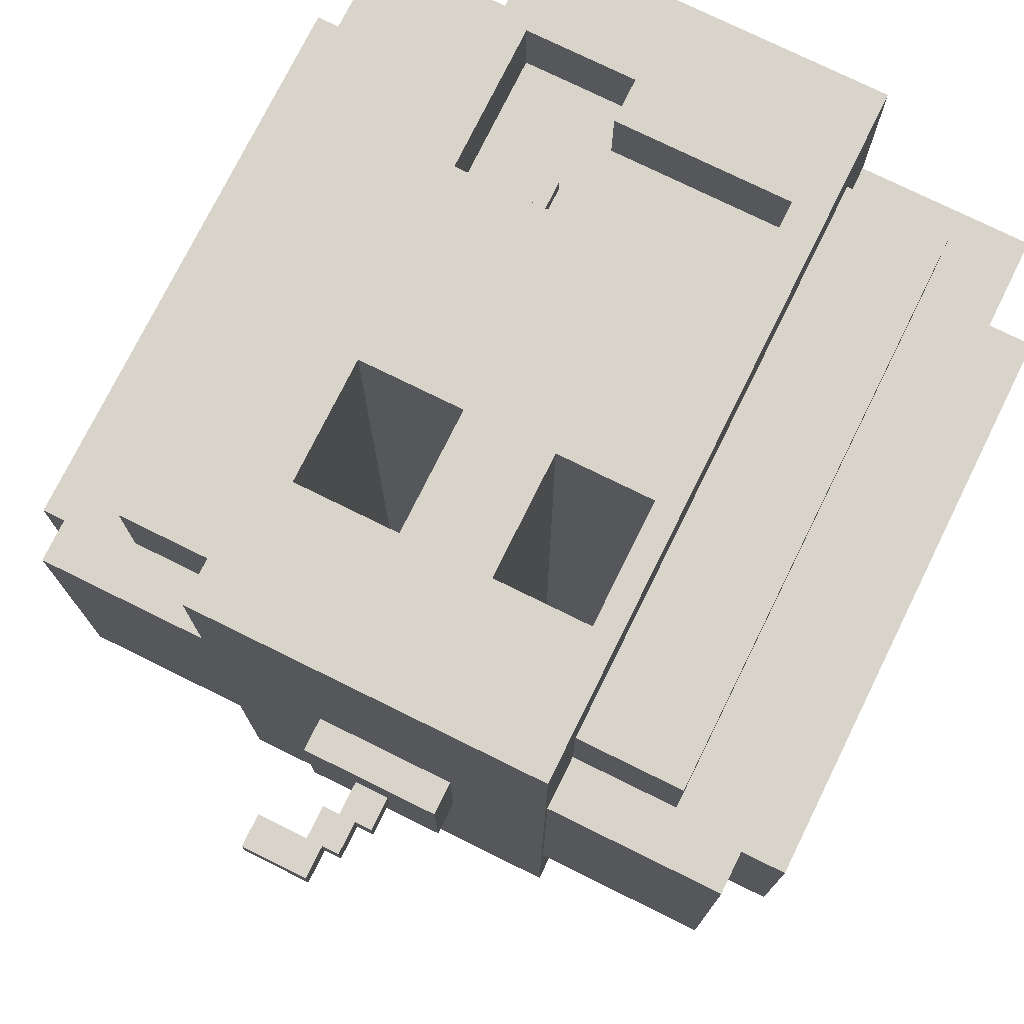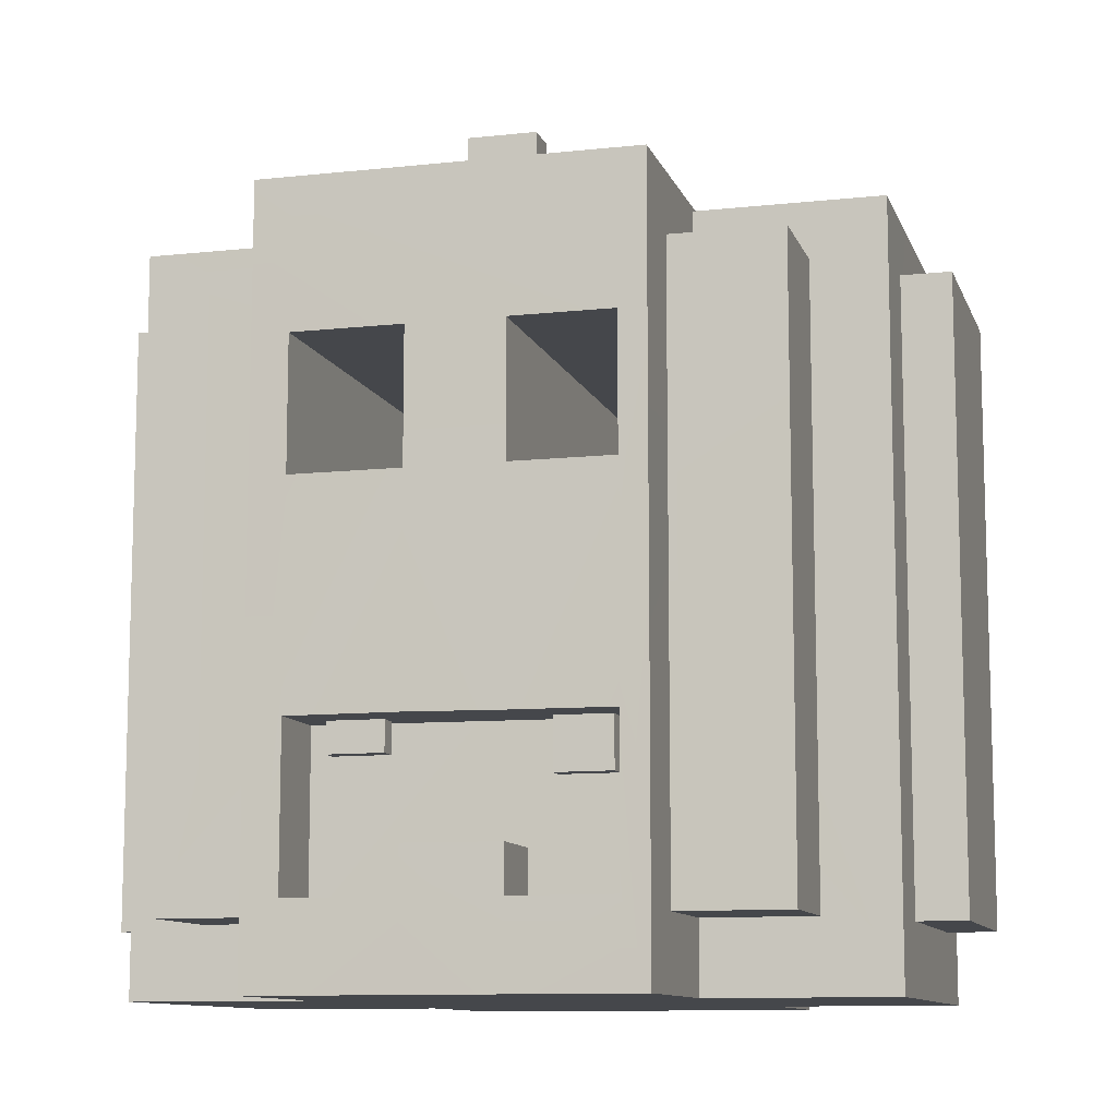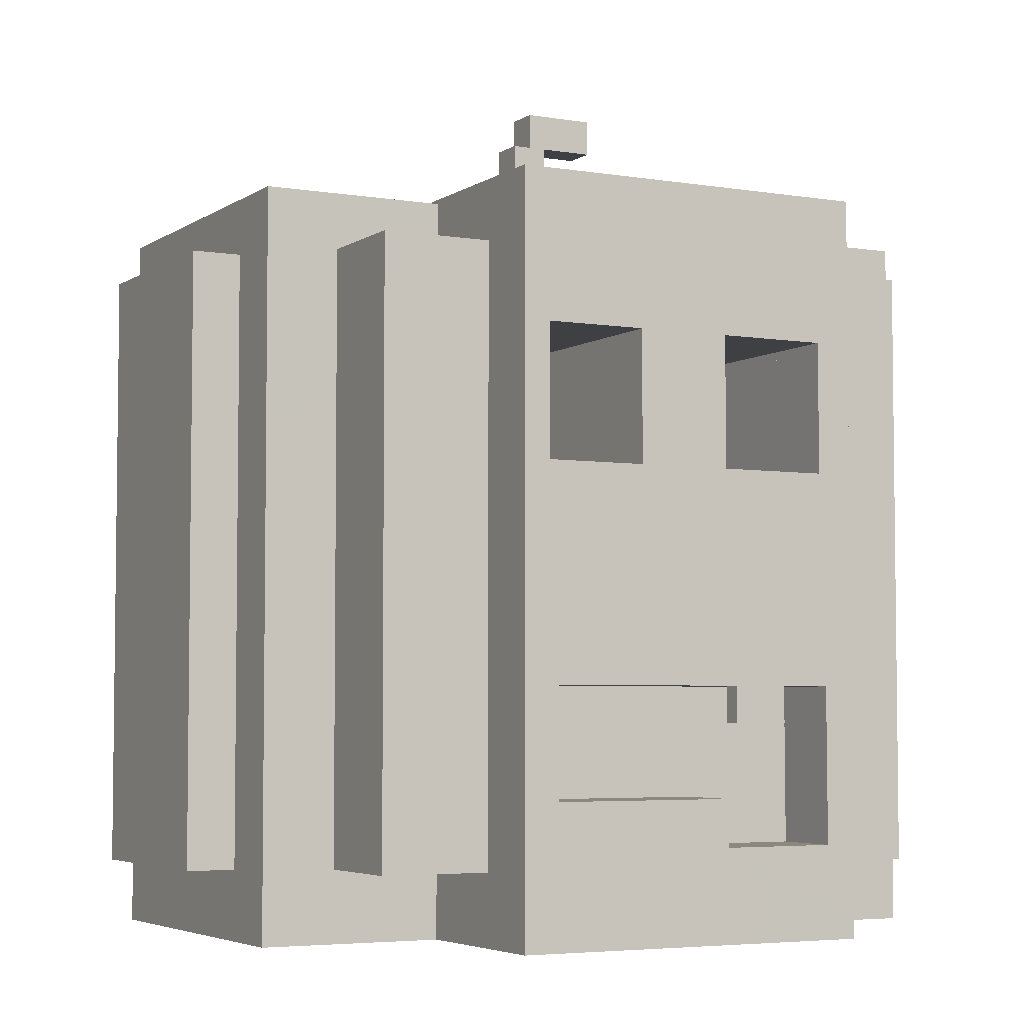
<metadata>
{"format":"obj","ext":"obj","renderer":"f3d","projection":"perspective","resolution":1024,"background":"white","views":[{"elev":75.5,"azim":-153.7,"up":"+Z"},{"elev":-10.5,"azim":-164.6,"up":"+Y"},{"elev":-4.6,"azim":-27.9,"up":"+Y"}]}
</metadata>
<code>
g pumpkin_5
v 1.248 0.2241 0.3792
v 1.408 0.2241 -0.3708
v 1.248 0.2241 -0.3708
v 1.408 0.2241 0.3792
v 1.248 2.285 0.3792
v 1.408 2.285 -0.3708
v 1.408 2.285 0.3792
v 1.248 2.285 -0.3708
v 1.248 0.2241 0.3792
v 1.408 2.285 0.3792
v 1.408 0.2241 0.3792
v 1.248 2.285 0.3792
v 1.408 0.2241 0.3792
v 1.408 2.285 -0.3708
v 1.408 0.2241 -0.3708
v 1.408 2.285 0.3792
v 1.408 0.2241 -0.3708
v 1.248 2.285 -0.3708
v 1.248 0.2241 -0.3708
v 1.408 2.285 -0.3708
v -1.408 0.2241 0.3792
v -1.239 0.2241 -0.3708
v -1.408 0.2241 -0.3708
v -1.239 0.2241 0.3792
v -1.408 2.285 0.3792
v -1.239 2.285 -0.3708
v -1.239 2.285 0.3792
v -1.408 2.285 -0.3708
v -1.408 0.2241 0.3792
v -1.239 2.285 0.3792
v -1.239 0.2241 0.3792
v -1.408 2.285 0.3792
v -1.239 0.2241 -0.3708
v -1.408 2.285 -0.3708
v -1.408 0.2241 -0.3708
v -1.239 2.285 -0.3708
v -1.408 0.2241 -0.3708
v -1.408 2.285 0.3792
v -1.408 0.2241 0.3792
v -1.408 2.285 -0.3708
v 0.4022 0.7095 1.19
v 0.2147 0.7095 1.128
v 0.2147 0.7095 1.19
v 0.4022 0.7095 1.128
v 0.4022 0.8355 1.19
v 0.2147 0.7095 1.19
v 0.2147 0.8355 1.19
v 0.4022 0.7095 1.19
v 0.2147 0.8355 1.19
v 0.2147 0.7095 1.128
v 0.2147 0.8355 1.128
v 0.2147 0.7095 1.19
v 0.2147 0.8355 1.128
v 0.4022 0.7095 1.128
v 0.4022 0.8355 1.128
v 0.2147 0.7095 1.128
v 0.4022 0.8355 1.128
v 0.4022 0.7095 1.19
v 0.4022 0.8355 1.19
v 0.4022 0.7095 1.128
v 0.4239 0.7095 -1.043
v 0.2364 0.7095 -1.105
v 0.2364 0.7095 -1.043
v 0.4239 0.7095 -1.105
v 0.4239 0.8355 -1.043
v 0.2364 0.7095 -1.043
v 0.2364 0.8355 -1.043
v 0.4239 0.7095 -1.043
v 0.2364 0.8355 -1.043
v 0.2364 0.7095 -1.105
v 0.2364 0.8355 -1.105
v 0.2364 0.7095 -1.043
v 0.2364 0.8355 -1.105
v 0.4239 0.7095 -1.105
v 0.4239 0.8355 -1.105
v 0.2364 0.7095 -1.105
v 0.4239 0.8355 -1.105
v 0.4239 0.7095 -1.043
v 0.4239 0.8355 -1.043
v 0.4239 0.7095 -1.105
v -0.2872 0.6361 -1.043
v -0.4747 0.6361 -1.105
v -0.4747 0.6361 -1.043
v -0.2872 0.6361 -1.105
v -0.2872 0.8355 -1.043
v -0.4747 0.6361 -1.043
v -0.4747 0.8355 -1.043
v -0.2872 0.6361 -1.043
v -0.4747 0.8355 -1.043
v -0.4747 0.6361 -1.105
v -0.4747 0.8355 -1.105
v -0.4747 0.6361 -1.043
v -0.4747 0.8355 -1.105
v -0.2872 0.6361 -1.105
v -0.2872 0.8355 -1.105
v -0.4747 0.6361 -1.105
v -0.2872 0.8355 -1.105
v -0.2872 0.6361 -1.043
v -0.2872 0.8355 -1.043
v -0.2872 0.6361 -1.105
v -0.2591 2.61 0.2238
v 0.2409 2.61 -0.2762
v 0.2409 2.61 0.2238
v -0.2591 2.61 -0.2762
v -0.2591 2.485 0.2238
v 0.2409 2.61 0.2238
v 0.2409 2.485 0.2238
v -0.2591 2.61 0.2238
v 0.2409 2.485 0.2238
v 0.2409 2.61 -0.2762
v 0.2409 2.485 -0.2762
v 0.2409 2.61 0.2238
v 0.2409 2.485 -0.2762
v -0.2591 2.61 -0.2762
v -0.2591 2.485 -0.2762
v 0.2409 2.61 -0.2762
v -0.2591 2.485 -0.2762
v -0.2591 2.61 0.2238
v -0.2591 2.485 0.2238
v -0.2591 2.61 -0.2762
v -0.07162 2.61 0.03628
v 0.05337 2.61 -0.08872
v -0.07162 2.61 -0.08872
v 0.05337 2.61 0.03628
v -0.07162 2.735 0.03628
v 0.05337 2.735 -0.08872
v 0.05337 2.735 0.03628
v -0.07162 2.735 -0.08872
v -0.07162 2.61 0.03628
v 0.05337 2.735 0.03628
v 0.05337 2.61 0.03628
v -0.07162 2.735 0.03628
v 0.05337 2.61 0.03628
v 0.05337 2.735 -0.08872
v 0.05337 2.61 -0.08872
v 0.05337 2.735 0.03628
v 0.05337 2.61 -0.08872
v -0.07162 2.735 -0.08872
v -0.07162 2.61 -0.08872
v 0.05337 2.735 -0.08872
v -0.07162 2.61 -0.08872
v -0.07162 2.735 0.03628
v -0.07162 2.61 0.03628
v -0.07162 2.735 -0.08872
v -0.008115 2.735 0.03628
v 0.1169 2.735 -0.08872
v -0.008115 2.735 -0.08872
v 0.1169 2.735 0.03628
v -0.008115 2.86 0.03628
v 0.1169 2.86 -0.08872
v 0.1169 2.86 0.03628
v -0.008115 2.86 -0.08872
v -0.008115 2.735 0.03628
v 0.1169 2.86 0.03628
v 0.1169 2.735 0.03628
v -0.008115 2.86 0.03628
v 0.1169 2.735 0.03628
v 0.1169 2.86 -0.08872
v 0.1169 2.735 -0.08872
v 0.1169 2.86 0.03628
v 0.1169 2.735 -0.08872
v -0.008115 2.86 -0.08872
v -0.008115 2.735 -0.08872
v 0.1169 2.86 -0.08872
v -0.008115 2.735 -0.08872
v -0.008115 2.86 0.03628
v -0.008115 2.735 0.03628
v -0.008115 2.86 -0.08872
v 0.0556 2.86 0.03628
v 0.3056 2.86 -0.08872
v 0.0556 2.86 -0.08872
v 0.3056 2.86 0.03628
v 0.0556 2.985 0.03628
v 0.3056 2.985 -0.08872
v 0.3056 2.985 0.03628
v 0.0556 2.985 -0.08872
v 0.0556 2.86 0.03628
v 0.3056 2.985 0.03628
v 0.3056 2.86 0.03628
v 0.0556 2.985 0.03628
v 0.3056 2.86 0.03628
v 0.3056 2.985 -0.08872
v 0.3056 2.86 -0.08872
v 0.3056 2.985 0.03628
v 0.3056 2.86 -0.08872
v 0.0556 2.985 -0.08872
v 0.0556 2.86 -0.08872
v 0.3056 2.985 -0.08872
v 0.0556 2.86 -0.08872
v 0.0556 2.985 0.03628
v 0.0556 2.86 0.03628
v 0.0556 2.985 -0.08872
v 0.5108 -0.01151 -1.25
v 0.6338 -0.01151 1.25
v 0.6338 -0.01151 -1.25
v 0.139 -0.01151 -1.25
v -0.1819 -0.01151 -1.25
v -0.5252 -0.01151 -1.25
v -0.6162 -0.01151 -1.25
v -0.6162 -0.01151 1.25
v 0.139 2.488 1.25
v 0.6338 2.488 -1.25
v 0.6338 2.488 1.25
v -0.6162 2.488 1.25
v -0.6162 2.488 -1.25
v 0.139 0.3026 1.25
v -0.4926 0.4614 1.25
v 0.139 0.4615 1.25
v 0.6338 -0.01151 1.25
v -0.6162 -0.01151 1.25
v -0.6162 0.8312 1.25
v -0.4926 0.8312 1.25
v 0.5321 0.3029 1.25
v 0.6338 0.8307 1.25
v 0.5305 0.8307 1.25
v 0.139 1.547 1.25
v 0.5108 1.547 1.25
v 0.5108 1.992 1.25
v 0.6338 2.488 1.25
v 0.139 2.488 1.25
v 0.139 1.992 1.25
v 0.139 0.8305 1.25
v -0.1819 0.8312 1.25
v -0.6162 2.488 1.25
v -0.1819 1.992 1.25
v -0.5252 1.992 1.25
v -0.6162 1.992 1.25
v -0.1819 1.547 1.25
v -0.5252 1.547 1.25
v 0.6338 -0.01151 1.25
v 0.6338 1.547 -1.25
v 0.6338 -0.01151 -1.25
v 0.6338 0.8307 1.25
v 0.6338 1.992 -1.25
v 0.6338 2.488 -1.25
v 0.6338 2.488 1.25
v -0.6162 -0.01151 -1.25
v -0.6162 0.8312 1.25
v -0.6162 -0.01151 1.25
v -0.6162 1.992 1.25
v -0.6162 1.547 -1.25
v -0.6162 1.992 -1.25
v -0.6162 2.488 1.25
v -0.6162 2.488 -1.25
v -0.5252 -0.01151 0.625
v -1.241 -0.01151 -0.625
v -1.241 -0.01151 0.625
v -0.1819 -0.01151 0.625
v 0.139 -0.01151 0.625
v 0.5108 -0.01151 0.625
v 1.259 -0.01151 -0.625
v 1.259 -0.01151 0.625
v -1.241 2.473 -0.625
v -0.5252 2.473 0.625
v -1.241 2.473 0.625
v -0.5252 2.473 -0.625
v -0.1819 2.473 0.625
v -0.1819 2.473 -0.625
v 0.139 2.473 0.625
v 0.139 2.473 -0.625
v 0.5108 2.473 0.625
v 0.5108 2.473 -0.625
v 1.259 2.473 -0.625
v 1.259 2.473 0.625
v 1.259 -0.01151 -0.625
v 1.259 2.473 0.625
v 1.259 2.473 -0.625
v 1.259 -0.01151 0.625
v -1.241 2.473 -0.625
v -0.5252 1.992 -0.625
v -0.5252 2.473 -0.625
v -1.241 -0.01151 -0.625
v -0.5252 1.547 -0.625
v -0.1819 1.238 -0.625
v 0.139 1.238 -0.625
v 1.259 -0.01151 -0.625
v 0.5108 1.547 -0.625
v 0.5108 1.992 -0.625
v 1.259 2.473 -0.625
v 0.5108 2.473 -0.625
v -0.1819 1.547 -0.625
v -0.1819 2.473 -0.625
v -0.1819 1.992 -0.625
v 0.139 1.547 -0.625
v 0.139 1.992 -0.625
v 0.139 2.473 -0.625
v -1.241 -0.01151 -0.625
v -1.241 2.473 0.625
v -1.241 -0.01151 0.625
v -1.241 2.473 -0.625
v -1.241 -0.01151 0.625
v -0.5252 1.238 0.625
v -0.5252 -0.01151 0.625
v -0.5252 1.547 0.625
v -0.5252 1.992 0.625
v -1.241 2.473 0.625
v -0.5252 2.473 0.625
v -0.1819 -0.01151 0.625
v -0.1819 1.238 0.625
v 0.139 -0.01151 0.625
v 0.139 1.238 0.625
v 0.5108 -0.01151 0.625
v 0.5108 1.238 0.625
v 0.139 1.547 0.625
v 0.5108 1.547 0.625
v 1.259 2.473 0.625
v 0.5108 1.992 0.625
v 0.5108 2.473 0.625
v 0.139 2.473 0.625
v 0.139 1.992 0.625
v 1.259 -0.01151 0.625
v -0.1819 1.547 0.625
v -0.1819 2.473 0.625
v -0.1819 1.992 0.625
v 0.5108 1.992 1.25
v 0.139 1.992 -1.25
v 0.139 1.992 1.25
v 0.5108 1.992 -1.25
v 0.139 1.992 1.25
v 0.139 1.547 -1.25
v 0.139 1.547 1.25
v 0.139 1.992 -1.25
v 0.139 1.547 1.25
v 0.5108 1.547 -1.25
v 0.5108 1.547 1.25
v 0.139 1.547 -1.25
v 0.5108 1.547 1.25
v 0.5108 1.992 -1.25
v 0.5108 1.992 1.25
v 0.5108 1.547 -1.25
v -0.5252 1.992 -1.25
v -0.1819 1.992 1.25
v -0.1819 1.992 -1.25
v -0.5252 1.992 1.25
v -0.1819 1.992 -1.25
v -0.1819 1.547 1.25
v -0.1819 1.547 -1.25
v -0.1819 1.992 1.25
v -0.1819 1.547 -1.25
v -0.5252 1.547 1.25
v -0.5252 1.547 -1.25
v -0.1819 1.547 1.25
v -0.5252 1.547 -1.25
v -0.5252 1.992 1.25
v -0.5252 1.992 -1.25
v -0.5252 1.547 1.25
v 0.139 0.8305 1.25
v -0.1819 0.8312 0.9741
v -0.1819 0.8312 1.25
v 0.139 0.8305 0.9741
v -0.4926 0.8312 0.9741
v -0.4926 0.8312 1.25
v 0.5305 0.8307 1.25
v 0.5305 0.8307 0.9741
v -0.4926 0.8312 1.25
v -0.4926 0.4614 0.9741
v -0.4926 0.4614 1.25
v -0.4926 0.8312 0.9741
v -0.4926 0.4614 1.25
v 0.139 0.4615 0.9741
v 0.139 0.4615 1.25
v -0.4926 0.4614 0.9741
v 0.139 0.4615 1.25
v 0.139 0.3026 0.9741
v 0.139 0.3026 1.25
v 0.139 0.4615 0.9741
v 0.139 0.3026 1.25
v 0.5321 0.3029 0.9741
v 0.5321 0.3029 1.25
v 0.139 0.3026 0.9741
v 0.5321 0.3029 1.25
v 0.5305 0.8307 0.9741
v 0.5305 0.8307 1.25
v 0.5321 0.3029 0.9741
v -0.1819 0.268 -1.25
v 0.139 0.4271 -1.25
v -0.1819 0.4247 -1.25
v -0.1819 -0.01151 -1.25
v 0.139 0.268 -1.25
v 0.139 -0.01151 -1.25
v 0.5108 -0.01151 -1.25
v 0.5108 0.2729 -1.25
v 0.6338 -0.01151 -1.25
v 0.5108 0.8115 -1.25
v 0.5108 1.547 -1.25
v 0.139 1.547 -1.25
v 0.139 0.8115 -1.25
v -0.1819 0.8068 -1.25
v -0.1819 1.547 -1.25
v -0.5252 1.547 -1.25
v -0.5252 0.8044 -1.25
v -0.6162 -0.01151 -1.25
v -0.5252 0.2681 -1.25
v -0.5252 -0.01151 -1.25
v -0.6162 1.547 -1.25
v -0.6162 1.992 -1.25
v -0.5252 1.992 -1.25
v -0.6162 2.488 -1.25
v 0.6338 2.488 -1.25
v -0.1819 1.992 -1.25
v 0.139 1.992 -1.25
v 0.5108 1.992 -1.25
v 0.6338 1.992 -1.25
v 0.6338 1.547 -1.25
v 0.5108 0.8115 -1.25
v 0.5108 0.2729 -0.9741
v 0.5108 0.2729 -1.25
v 0.5108 0.8115 -0.9741
v 0.5108 0.2729 -1.25
v 0.139 0.268 -0.9741
v 0.139 0.268 -1.25
v 0.5108 0.2729 -0.9741
v 0.139 0.268 -1.25
v 0.139 0.4271 -0.9741
v 0.139 0.4271 -1.25
v 0.139 0.268 -0.9741
v 0.139 0.4271 -1.25
v -0.1819 0.4247 -0.9741
v -0.1819 0.4247 -1.25
v 0.139 0.4271 -0.9741
v -0.1819 0.4247 -1.25
v -0.1819 0.268 -0.9741
v -0.1819 0.268 -1.25
v -0.1819 0.4247 -0.9741
v -0.1819 0.268 -1.25
v -0.5252 0.2681 -0.9741
v -0.5252 0.2681 -1.25
v -0.1819 0.268 -0.9741
v -0.5252 0.2681 -1.25
v -0.5252 0.8044 -0.9741
v -0.5252 0.8044 -1.25
v -0.5252 0.2681 -0.9741
v 0.139 0.8115 -1.25
v 0.5108 0.8115 -0.9741
v 0.5108 0.8115 -1.25
v -0.5252 0.8044 -0.9741
v -0.1819 0.8068 -1.25
v -0.5252 0.8044 -1.25
v -0.9912 0.2309 -1
v 1.009 0.2309 1
v 1.009 0.2309 -1
v -0.9912 0.2309 1
v -0.5252 2.285 1
v 1.009 2.285 -1
v 1.009 2.285 1
v -0.9912 2.285 -1
v -0.9912 2.285 1
v 1.009 0.2309 1
v 1.009 2.285 -1
v 1.009 0.2309 -1
v 1.009 2.285 1
v -0.9912 0.2309 -1
v -0.9912 2.285 1
v -0.9912 0.2309 1
v -0.9912 2.285 -1
v 1.009 2.285 -1
v 0.139 1.992 -1
v 0.5108 1.992 -1
v 1.009 0.2309 -1
v 0.5108 1.547 -1
v -0.1819 1.547 -1
v -0.9912 0.2309 -1
v -0.5252 1.547 -1
v -0.5252 1.992 -1
v -0.9912 2.285 -1
v 0.139 1.547 -1
v -0.1819 1.992 -1
v 0.139 1.547 -1
v -0.1819 1.547 -1
v 0.5108 1.547 -1
v 0.139 1.547 1
v -0.1819 1.992 1
v 0.139 1.992 1
v -0.1819 1.547 1
v -0.5252 2.285 1
v -0.5252 1.992 1
v -0.9912 2.285 1
v -0.5252 1.547 1
v -0.9912 0.2309 1
v 1.009 0.2309 1
v 0.5108 1.547 1
v 0.5108 1.992 1
v 1.009 2.285 1
v 0.5108 1.547 1
v -0.1819 1.547 1
v 0.139 1.547 1
g pumpkin_5_0
f 3 2 1
f 4 1 2
f 7 6 5
f 8 5 6
f 11 10 9
f 12 9 10
f 15 14 13
f 16 13 14
f 19 18 17
f 20 17 18
f 23 22 21
f 24 21 22
f 27 26 25
f 28 25 26
f 31 30 29
f 32 29 30
f 35 34 33
f 36 33 34
f 39 38 37
f 40 37 38
f 43 42 41
f 44 41 42
f 47 46 45
f 48 45 46
f 51 50 49
f 52 49 50
f 55 54 53
f 56 53 54
f 59 58 57
f 60 57 58
f 63 62 61
f 64 61 62
f 67 66 65
f 68 65 66
f 71 70 69
f 72 69 70
f 75 74 73
f 76 73 74
f 79 78 77
f 80 77 78
f 83 82 81
f 84 81 82
f 87 86 85
f 88 85 86
f 91 90 89
f 92 89 90
f 95 94 93
f 96 93 94
f 99 98 97
f 100 97 98
f 103 102 101
f 104 101 102
f 107 106 105
f 108 105 106
f 111 110 109
f 112 109 110
f 115 114 113
f 116 113 114
f 119 118 117
f 120 117 118
f 123 122 121
f 124 121 122
f 127 126 125
f 128 125 126
f 131 130 129
f 132 129 130
f 135 134 133
f 136 133 134
f 139 138 137
f 140 137 138
f 143 142 141
f 144 141 142
f 147 146 145
f 148 145 146
f 151 150 149
f 152 149 150
f 155 154 153
f 156 153 154
f 159 158 157
f 160 157 158
f 163 162 161
f 164 161 162
f 167 166 165
f 168 165 166
f 171 170 169
f 172 169 170
f 175 174 173
f 176 173 174
f 179 178 177
f 180 177 178
f 183 182 181
f 184 181 182
f 187 186 185
f 188 185 186
f 191 190 189
f 192 189 190
f 195 194 193
f 193 194 196
f 196 194 197
f 197 194 198
f 198 194 199
f 199 194 200
f 203 202 201
f 201 202 204
f 202 205 204
f 208 207 206
f 207 209 206
f 210 209 207
f 211 210 207
f 212 211 207
f 206 209 213
f 209 214 213
f 213 214 215
f 214 216 215
f 217 216 214
f 218 217 214
f 219 218 214
f 220 218 219
f 221 218 220
f 215 216 222
f 222 216 223
f 220 224 221
f 224 225 221
f 221 225 216
f 226 225 224
f 227 226 224
f 225 228 216
f 216 228 223
f 228 229 223
f 226 227 229
f 227 212 229
f 229 212 223
f 211 212 227
f 232 231 230
f 231 233 230
f 234 233 231
f 235 233 234
f 236 233 235
f 239 238 237
f 238 240 237
f 240 241 237
f 242 241 240
f 243 242 240
f 244 242 243
f 247 246 245
f 245 246 248
f 248 246 249
f 249 246 250
f 246 251 250
f 250 251 252
f 255 254 253
f 253 254 256
f 254 257 256
f 256 257 258
f 257 259 258
f 258 259 260
f 259 261 260
f 260 261 262
f 262 261 263
f 263 261 264
f 267 266 265
f 268 265 266
f 271 270 269
f 269 270 272
f 270 273 272
f 273 274 272
f 274 275 272
f 272 275 276
f 275 277 276
f 277 278 276
f 278 279 276
f 280 279 278
f 281 274 273
f 271 282 270
f 283 270 282
f 277 275 284
f 275 274 284
f 281 284 274
f 278 285 280
f 284 281 285
f 283 285 281
f 286 280 285
f 285 283 286
f 282 286 283
f 289 288 287
f 290 287 288
f 293 292 291
f 292 294 291
f 294 295 291
f 295 296 291
f 297 296 295
f 293 298 292
f 299 292 298
f 292 299 294
f 298 300 299
f 301 299 300
f 300 302 301
f 303 301 302
f 301 303 304
f 305 304 303
f 305 303 306
f 307 305 306
f 308 307 306
f 308 309 307
f 310 307 309
f 306 303 311
f 311 303 302
f 299 301 312
f 304 312 301
f 309 313 310
f 314 310 313
f 312 304 314
f 310 314 304
f 312 294 299
f 313 297 314
f 295 314 297
f 317 316 315
f 318 315 316
f 321 320 319
f 322 319 320
f 325 324 323
f 326 323 324
f 329 328 327
f 330 327 328
f 333 332 331
f 334 331 332
f 337 336 335
f 338 335 336
f 341 340 339
f 342 339 340
f 345 344 343
f 346 343 344
f 349 348 347
f 350 347 348
f 348 349 351
f 352 351 349
f 347 350 353
f 354 353 350
f 357 356 355
f 358 355 356
f 361 360 359
f 362 359 360
f 365 364 363
f 366 363 364
f 369 368 367
f 370 367 368
f 373 372 371
f 374 371 372
f 377 376 375
f 376 378 375
f 379 378 376
f 380 378 379
f 381 380 379
f 382 381 379
f 383 381 382
f 384 383 382
f 385 383 384
f 386 385 384
f 387 386 384
f 388 386 387
f 389 386 388
f 390 389 388
f 391 390 388
f 392 390 391
f 393 392 391
f 394 392 393
f 395 390 392
f 396 390 395
f 397 390 396
f 396 398 397
f 398 399 397
f 397 399 400
f 399 401 400
f 400 401 389
f 401 386 389
f 402 401 399
f 403 402 399
f 385 402 403
f 404 385 403
f 404 383 385
f 394 393 378
f 378 393 375
f 407 406 405
f 408 405 406
f 411 410 409
f 412 409 410
f 415 414 413
f 416 413 414
f 419 418 417
f 420 417 418
f 423 422 421
f 424 421 422
f 427 426 425
f 428 425 426
f 431 430 429
f 432 429 430
f 435 434 433
f 434 436 433
f 433 436 437
f 437 436 438
f 441 440 439
f 442 439 440
f 445 444 443
f 444 446 443
f 443 446 447
f 450 449 448
f 451 448 449
f 454 453 452
f 455 452 453
f 458 457 456
f 456 459 458
f 458 459 460
f 459 461 460
f 462 461 459
f 463 461 462
f 464 463 462
f 465 464 462
f 456 464 465
f 466 461 457
f 461 467 457
f 457 467 456
f 467 464 456
f 470 469 468
f 473 472 471
f 472 474 471
f 472 473 475
f 476 472 475
f 475 477 476
f 476 477 478
f 477 479 478
f 479 480 478
f 478 480 474
f 474 480 481
f 473 482 475
f 480 482 481
f 475 482 483
f 483 482 480
f 486 485 484

</code>
